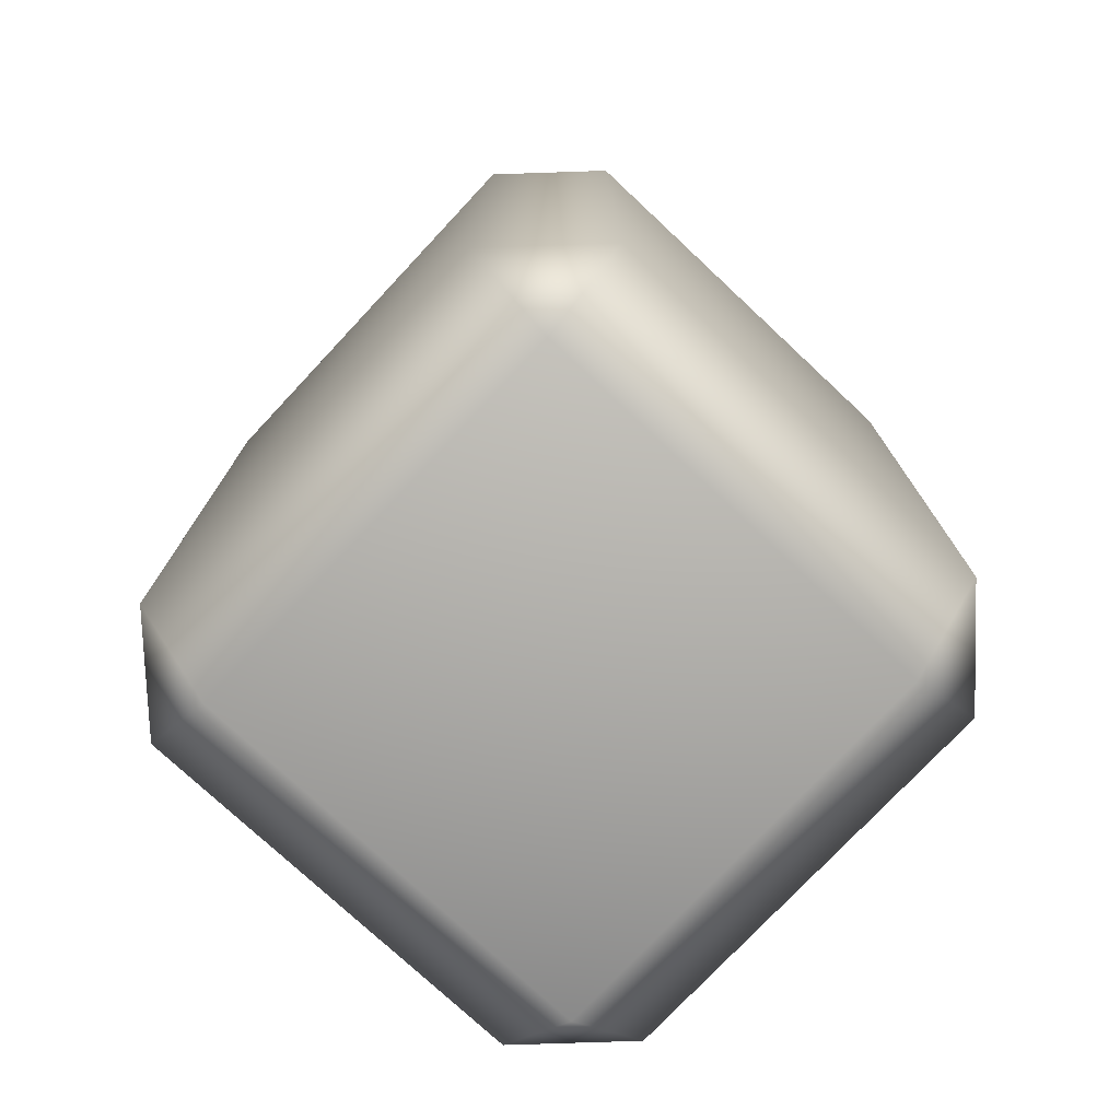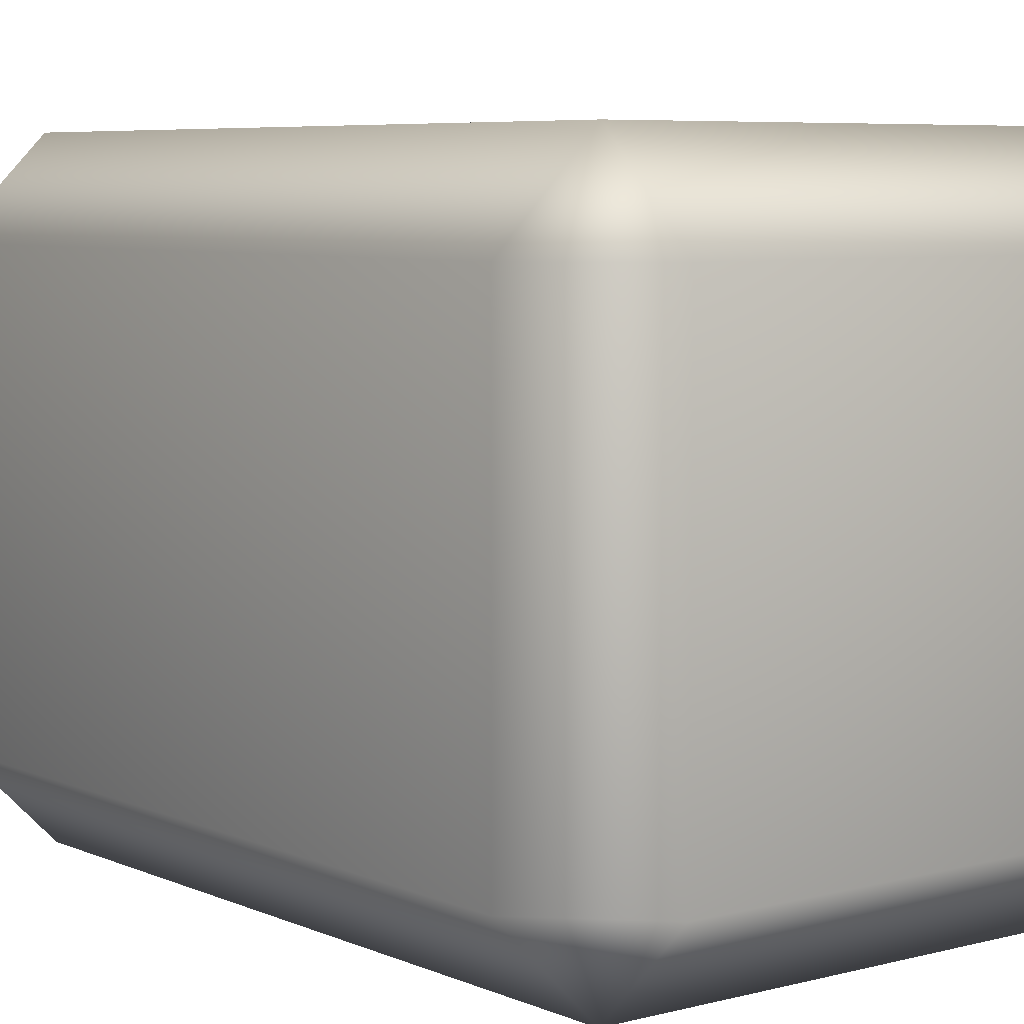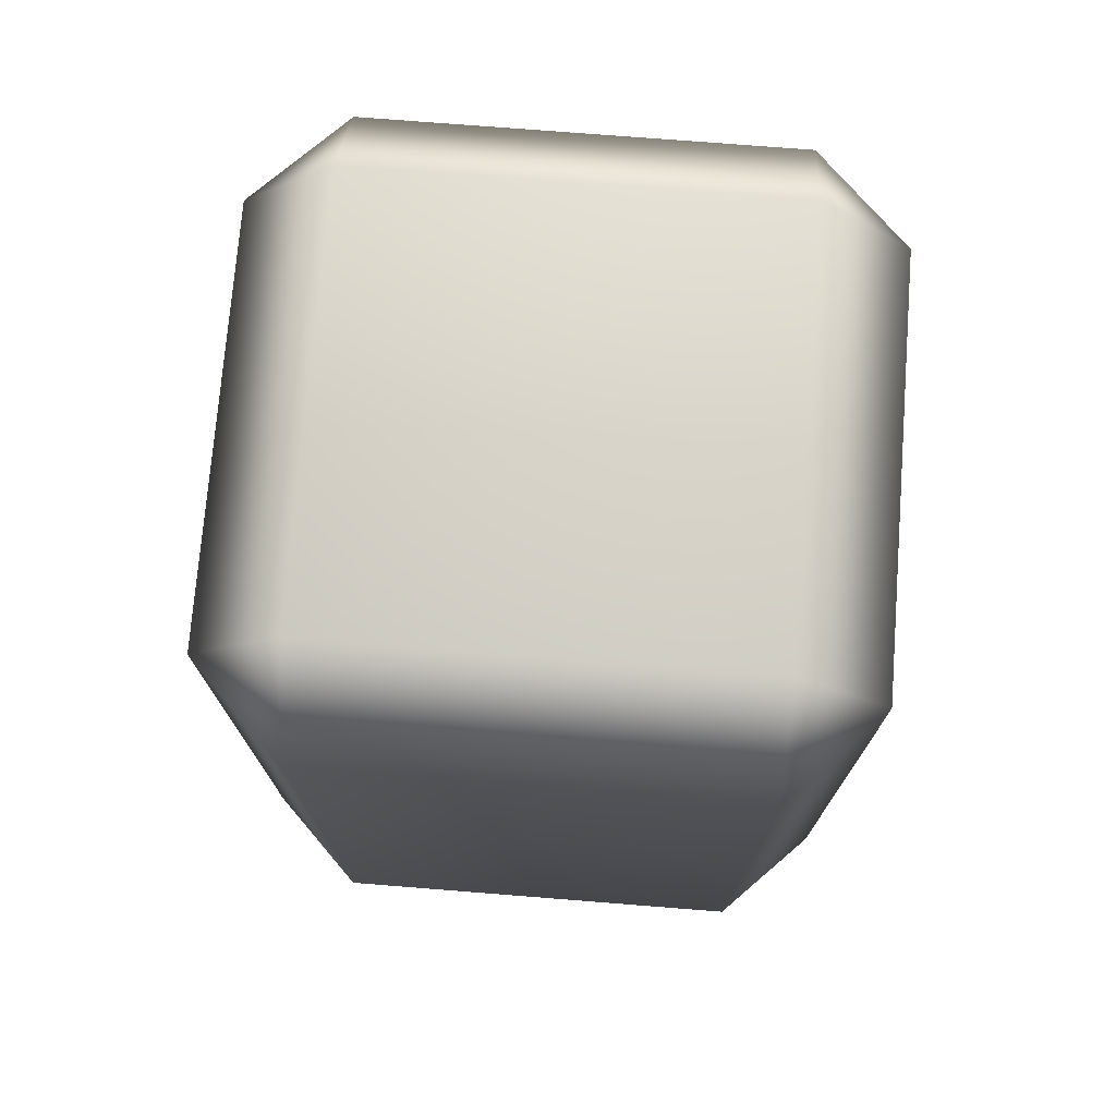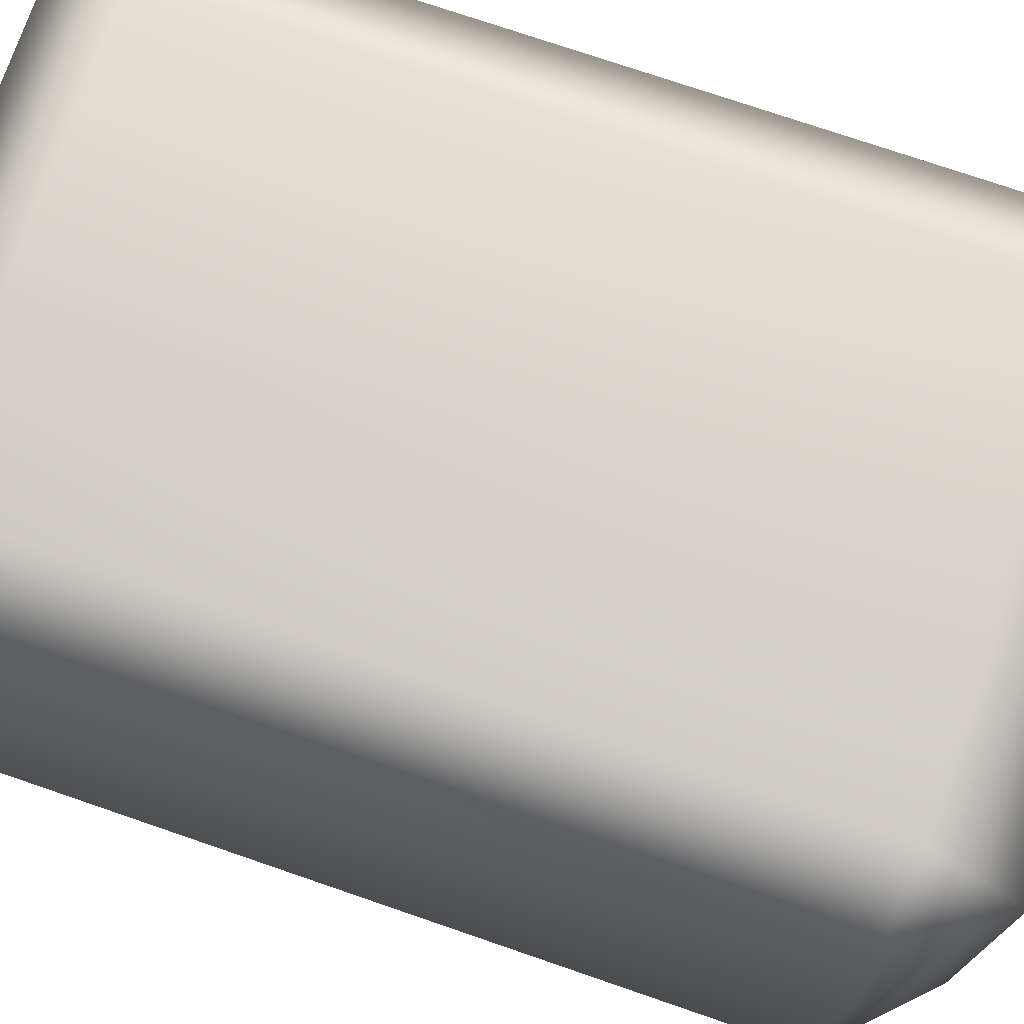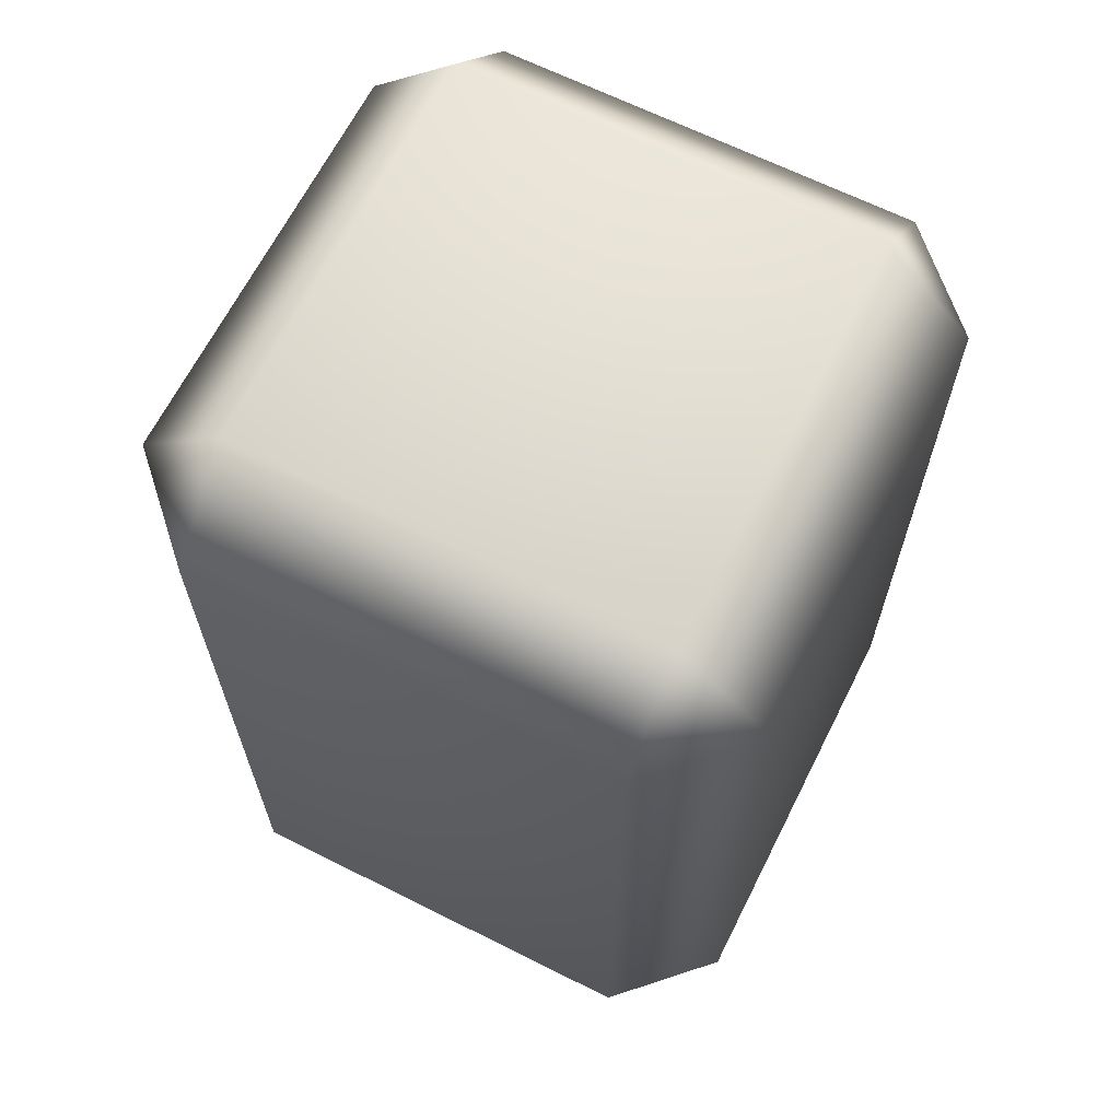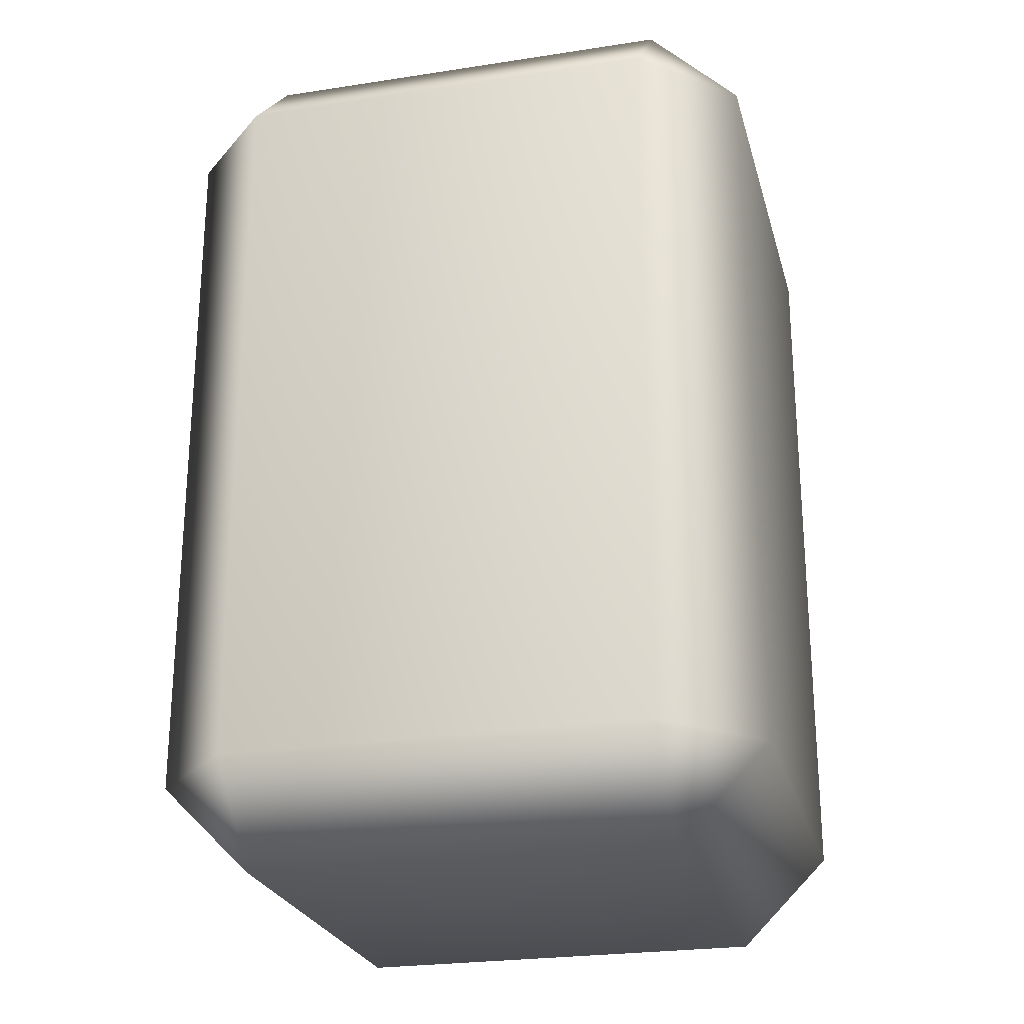
<metadata>
{"format":"obj","ext":"obj","renderer":"f3d","projection":"perspective","resolution":1024,"background":"white","views":[{"elev":-75.9,"azim":-43.1,"up":"+Y"},{"elev":6.3,"azim":141.9,"up":"+Z"},{"elev":74.4,"azim":94.5,"up":"+Y"},{"elev":74.2,"azim":-71.0,"up":"+Z"},{"elev":65.7,"azim":-63.3,"up":"+Y"},{"elev":-24.7,"azim":-75.8,"up":"+Y"}]}
</metadata>
<code>
g LowerLeg_right.010
v -0.08004 0.1376 -0.1143
v 0.08004 -0.1376 -0.1143
v 0.08004 0.1376 -0.1143
v -0.08004 -0.1376 -0.1143
v -0.1143 -0.1376 -0.08005
v -0.1143 0.1376 -0.08003
v -0.1143 0.1376 0.08005
v -0.1143 -0.1376 0.08003
v -0.08004 -0.1376 0.1143
v -0.08004 0.1376 0.1143
v 0.08004 0.1376 0.1143
v 0.08004 -0.1376 0.1143
v 0.1143 -0.1376 0.08003
v 0.1143 0.1376 0.08005
v 0.1143 -0.1376 -0.08005
v 0.1143 0.1376 -0.08003
v 0.08004 -0.1376 -0.1143
v 0.08004 0.1376 -0.1143
v 0.08004 -0.1719 0.08002
v 0.1143 -0.1376 0.08003
v 0.1143 -0.1376 -0.08005
v 0.08004 -0.1376 0.1143
v 0.08004 -0.1719 -0.08005
v 0.08004 -0.1376 -0.1143
v -0.08004 -0.1376 -0.1143
v -0.08004 -0.1719 0.08002
v -0.08004 -0.1376 0.1143
v -0.1143 -0.1376 0.08003
v -0.08004 -0.1719 -0.08005
v -0.1143 -0.1376 -0.08005
v 0.1143 0.1376 0.08005
v 0.08004 0.1719 -0.08002
v 0.1143 0.1376 -0.08003
v 0.08004 0.1376 -0.1143
v 0.08004 0.1719 0.08005
v 0.08004 0.1376 0.1143
v -0.08004 0.1376 0.1143
v -0.08004 0.1719 0.08005
v -0.1143 0.1376 0.08005
v -0.1143 0.1376 -0.08003
v -0.08004 0.1719 -0.08002
v -0.08004 0.1376 -0.1143
g LowerLeg_right.010_0
f 3 2 1
f 2 4 1
f 4 5 1
f 5 6 1
f 7 6 5
f 8 7 5
f 7 8 9
f 10 7 9
f 11 10 9
f 12 11 9
f 11 12 13
f 14 11 13
f 13 15 14
f 15 16 14
f 15 17 16
f 17 18 16
f 21 20 19
f 22 19 20
f 23 21 19
f 24 21 23
f 25 24 23
f 26 19 22
f 19 26 23
f 27 26 22
f 27 28 26
f 29 25 23
f 26 29 23
f 29 26 28
f 25 29 30
f 30 29 28
f 33 32 31
f 32 33 34
f 32 35 31
f 36 31 35
f 37 36 35
f 38 37 35
f 35 32 38
f 37 38 39
f 40 39 38
f 41 32 34
f 32 41 38
f 41 40 38
f 42 41 34
f 41 42 40

</code>
